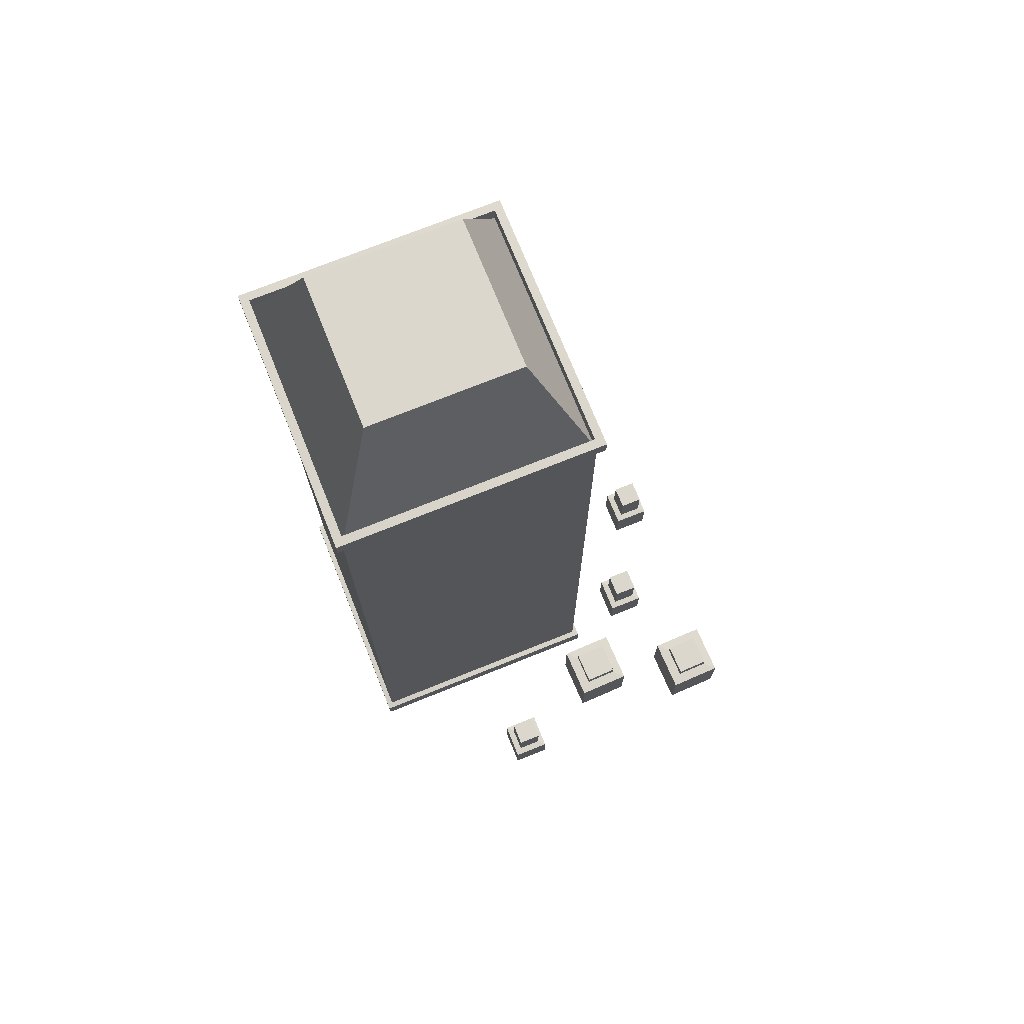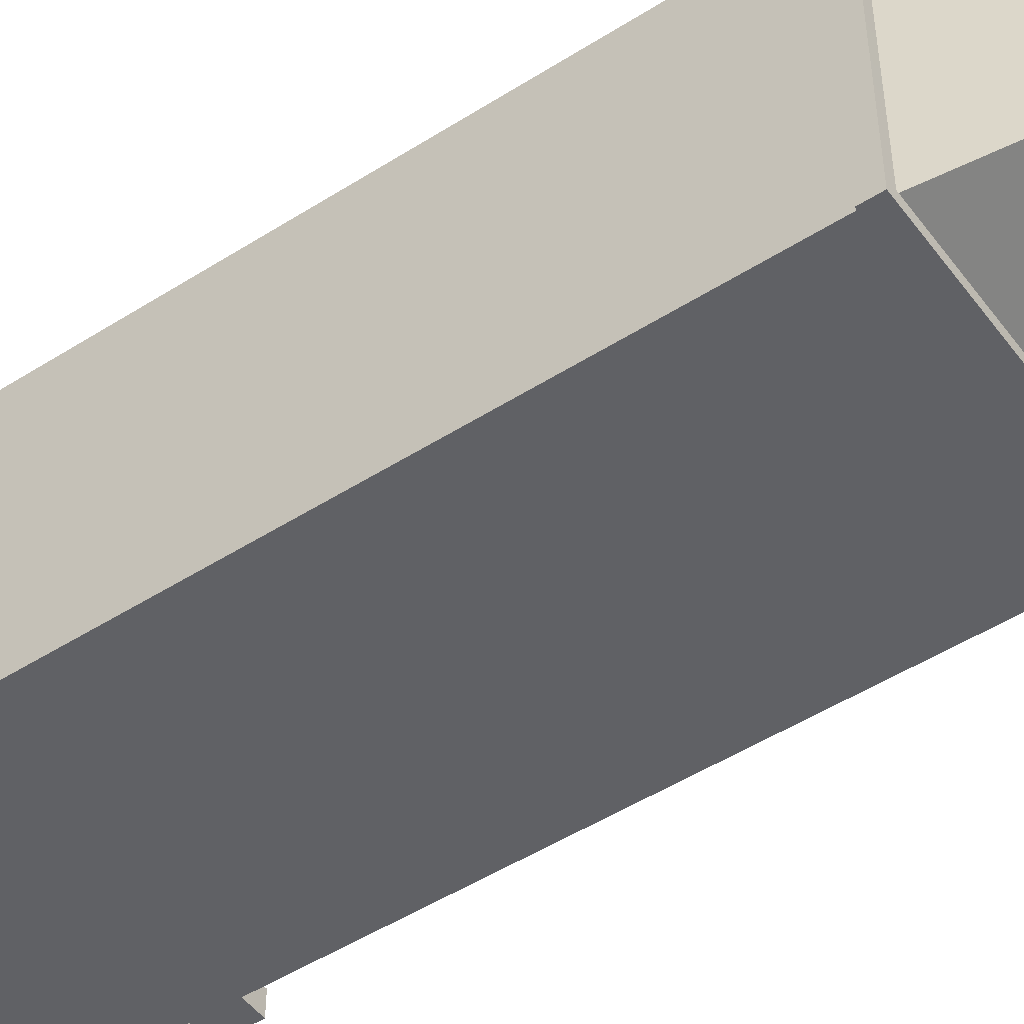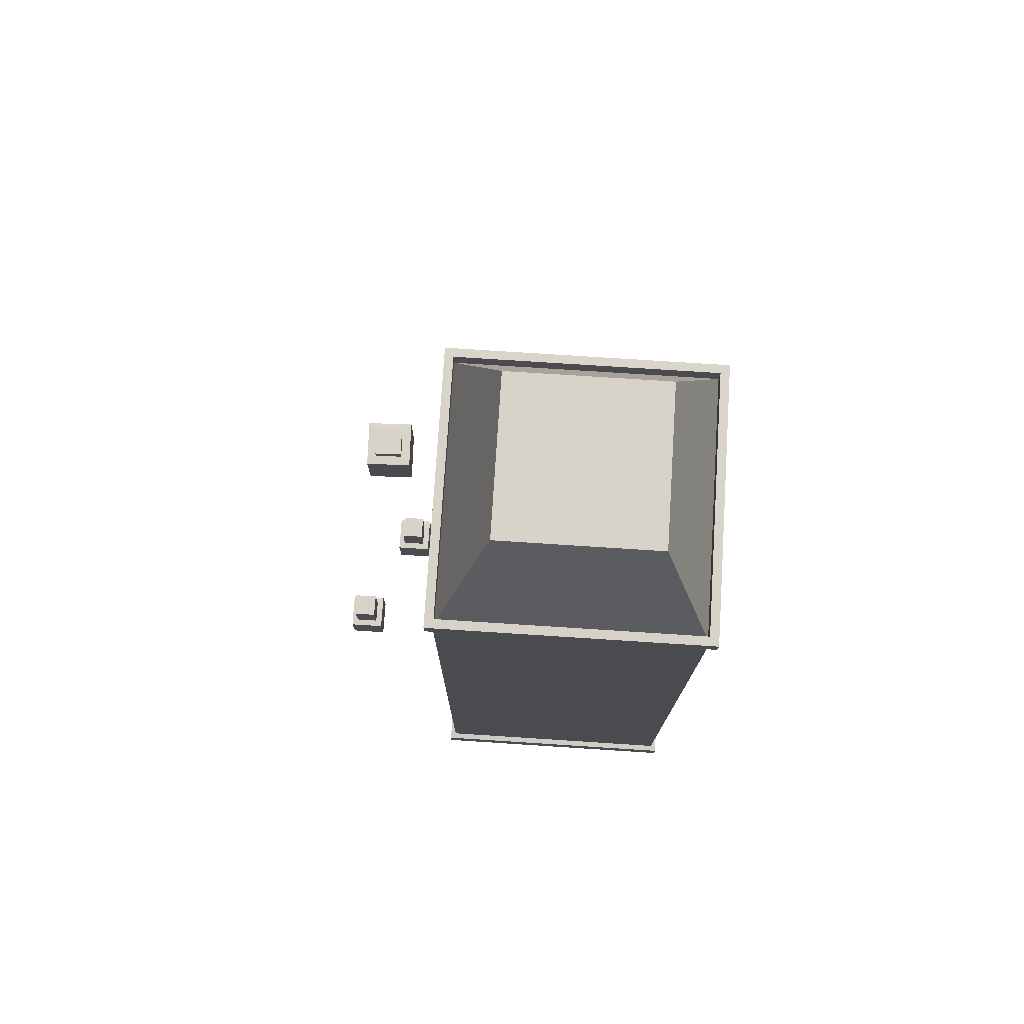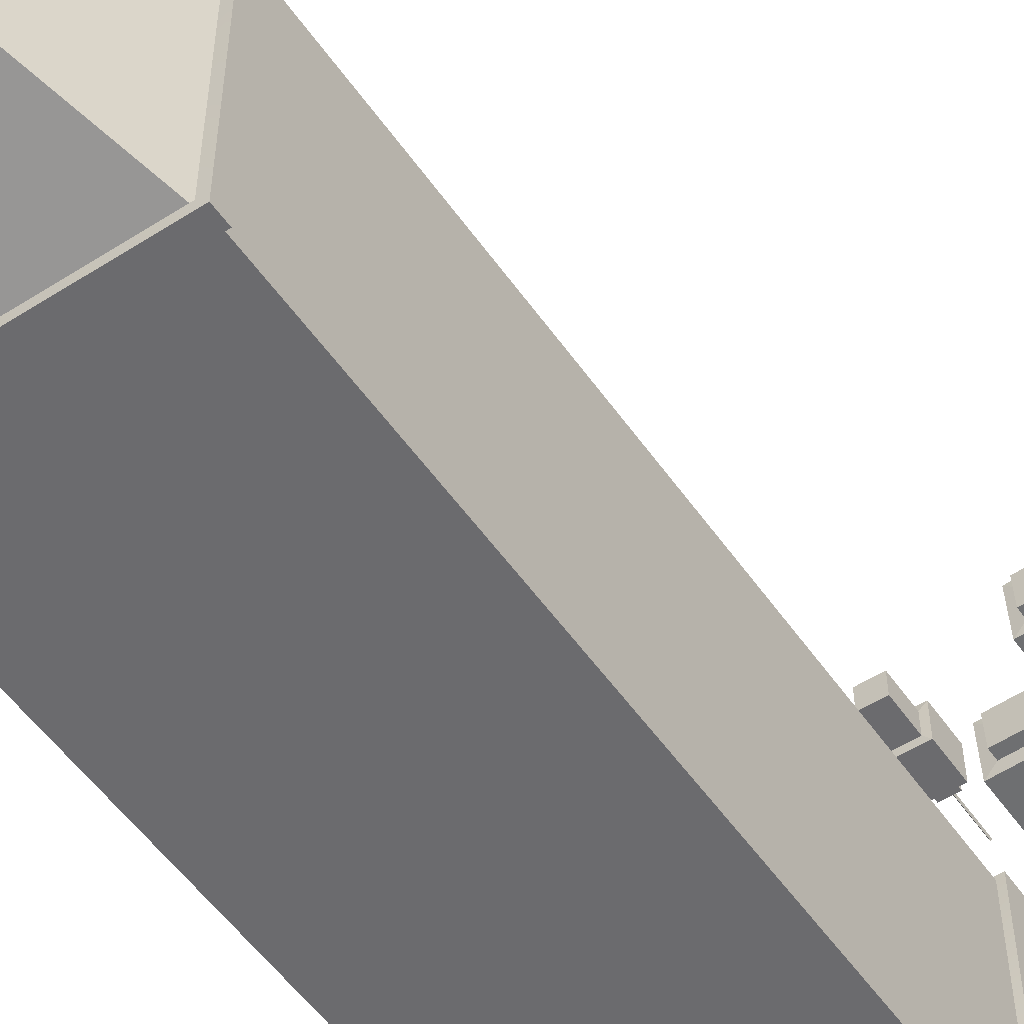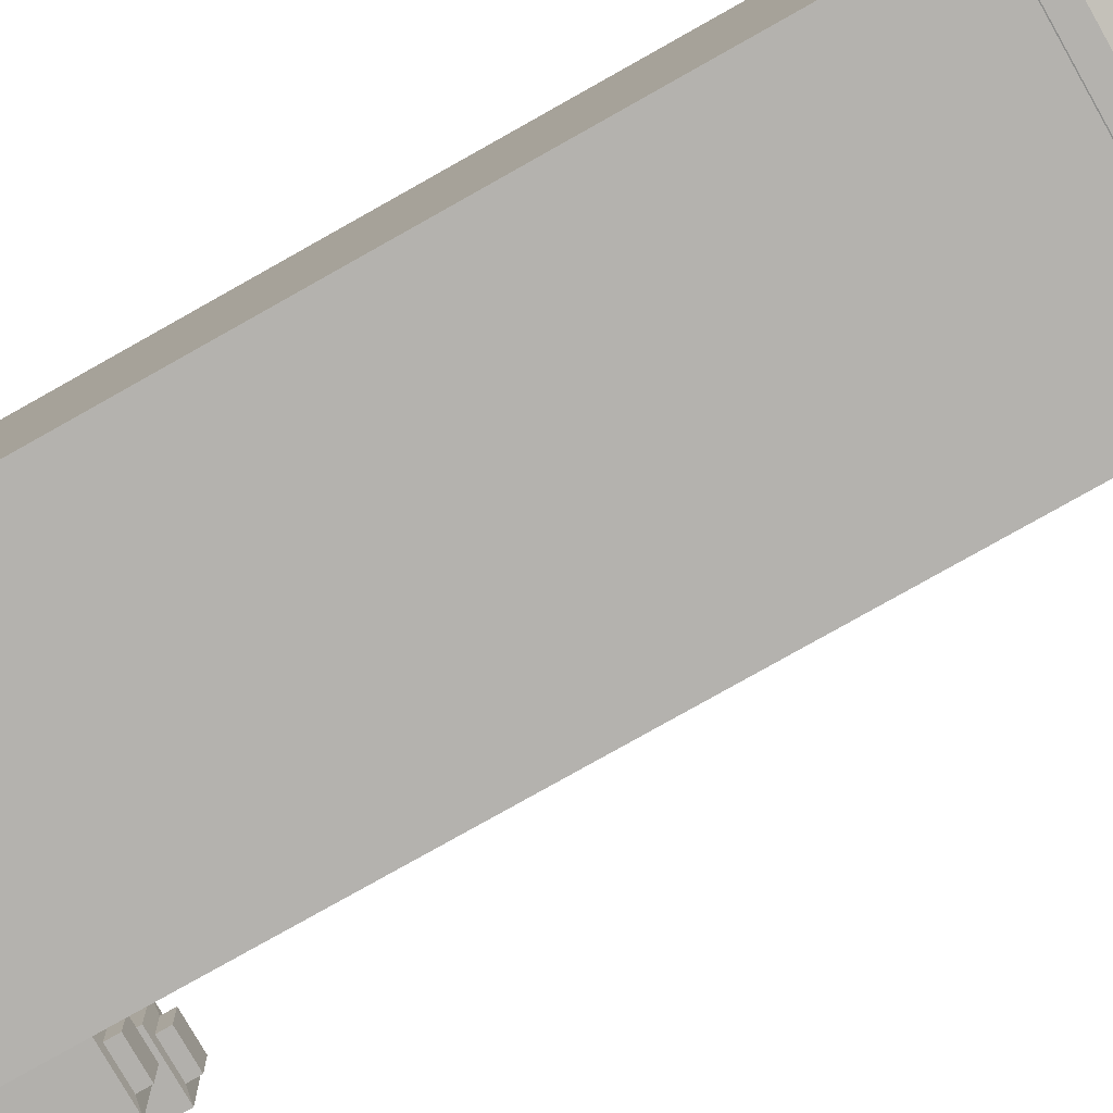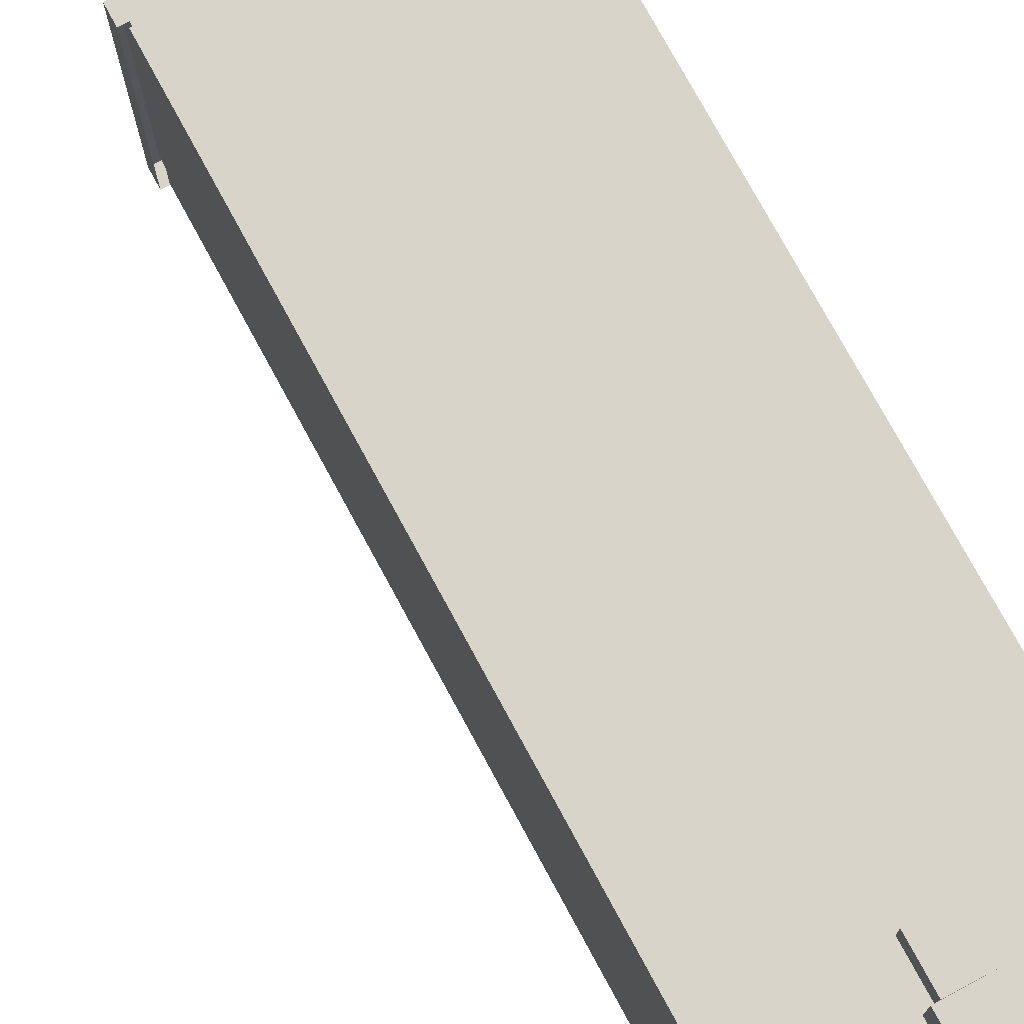
<metadata>
{"format":"obj","ext":"obj","renderer":"f3d","projection":"perspective","resolution":1024,"background":"white","views":[{"elev":73.3,"azim":-111.9,"up":"+Y"},{"elev":-49.3,"azim":125.2,"up":"+Z"},{"elev":75.9,"azim":93.7,"up":"+Y"},{"elev":-53.5,"azim":-145.8,"up":"+Z"},{"elev":-79.8,"azim":119.3,"up":"+Z"},{"elev":75.5,"azim":-28.4,"up":"+Z"}]}
</metadata>
<code>
o business_tower_1lvl_Mesh.101
v -0.3412 0.109 0.2012
v -0.3412 3.367 0.2012
v 0.7484 0.109 0.2012
v 0.7484 3.367 0.2012
v 0.7484 0.109 -0.8884
v 0.7484 3.367 -0.8884
v -0.3412 0.109 -0.8884
v -0.3412 3.367 -0.8884
v -0.3685 3.371 0.2285
v 0.7756 3.371 0.2285
v 0.7756 3.371 -0.9156
v -0.3685 3.371 -0.9156
v -0.3685 3.443 0.2285
v 0.7756 3.443 0.2285
v 0.7756 3.443 -0.9156
v -0.3685 3.443 -0.9156
v -0.3319 3.445 0.1919
v 0.739 3.445 0.1919
v 0.739 3.445 -0.879
v -0.3319 3.445 -0.879
v -0.3319 3.37 0.1919
v 0.739 3.37 0.1919
v 0.739 3.37 -0.879
v -0.3319 3.37 -0.879
v -0.3663 0.1025 0.2263
v 0.7735 0.1025 0.2263
v 0.7735 0.1025 -0.9134
v -0.3663 0.1025 -0.9134
v -0.3663 0.002473 0.2263
v 0.7735 0.002473 0.2263
v 0.7735 0.002473 -0.9134
v -0.3663 0.002473 -0.9134
v -0.1209 3.94 -0.01909
v 0.5281 3.94 -0.01909
v 0.5281 3.94 -0.6681
v -0.1209 3.94 -0.6681
f 3 4 2 1
f 5 6 4 3
f 7 8 6 5
f 1 2 8 7
f 34 35 36 33
f 10 14 13 9
f 11 15 14 10
f 12 16 15 11
f 9 13 16 12
f 14 18 17 13
f 15 19 18 14
f 16 20 19 15
f 13 17 20 16
f 18 22 21 17
f 19 23 22 18
f 20 24 23 19
f 17 21 24 20
f 5 27 28 7
f 3 26 27 5
f 1 25 26 3
f 7 28 25 1
f 27 31 32 28
f 26 30 31 27
f 25 29 30 26
f 28 32 29 25
f 22 34 33 21
f 23 35 34 22
f 24 36 35 23
f 21 33 36 24
o Tree_2_3_61.036_Mesh.294
v -0.8878 0.2213 -0.2529
v -0.9011 0.6215 -0.2397
v -0.8135 0.2213 -0.2529
v -0.8002 0.6215 -0.2397
v -0.8135 0.2213 -0.3268
v -0.8002 0.6215 -0.34
v -0.8878 0.2213 -0.3268
v -0.9011 0.6215 -0.34
v -0.9011 0.4547 -0.2397
v -0.8002 0.4547 -0.2397
v -0.8002 0.4547 -0.34
v -0.9011 0.4547 -0.34
v -0.9298 0.271 -0.2112
v -0.7715 0.271 -0.2112
v -0.7715 0.271 -0.3686
v -0.9298 0.271 -0.3686
v -0.8878 0.2657 -0.2529
v -0.8135 0.2657 -0.2529
v -0.8135 0.2657 -0.3268
v -0.8878 0.2657 -0.3268
v -0.9298 0.4523 -0.2112
v -0.7715 0.4523 -0.2112
v -0.7715 0.4523 -0.3686
v -0.9298 0.4523 -0.3686
v -0.8551 0.2179 -0.2855
v -0.8462 0.2179 -0.2855
v -0.8507 0.2179 -0.2943
v -0.8551 -0.004261 -0.2855
v -0.8462 -0.004261 -0.2855
v -0.8507 -0.004261 -0.2943
f 39 54 53 37
f 41 55 54 39
f 43 56 55 41
f 45 38 44 48
f 40 42 44 38
f 46 40 38 45
f 47 42 40 46
f 48 44 42 47
f 48 60 57 45
f 50 58 57 49
f 51 59 58 50
f 52 60 59 51
f 56 43 37 53
f 60 52 49 57
f 58 46 45 57
f 59 47 46 58
f 60 48 47 59
f 62 65 66 63
f 61 64 65 62
f 63 66 64 61
o Tree_3_499_2.024_Mesh.295
v -0.7064 0.2078 0.2613
v -0.7109 0.571 0.2701
v -0.5811 0.2067 0.258
v -0.5697 0.5698 0.2664
v -0.5844 0.207 0.1333
v -0.5734 0.5701 0.1259
v -0.7097 0.2081 0.1367
v -0.7147 0.5713 0.1297
v -0.7114 0.5226 0.2701
v -0.5701 0.5213 0.2663
v -0.5739 0.5216 0.1258
v -0.7151 0.5229 0.1296
v -0.7597 0.2532 0.3177
v -0.524 0.2512 0.3114
v -0.5303 0.2517 0.0771
v -0.7659 0.2537 0.08339
v -0.706 0.2481 0.2614
v -0.5807 0.247 0.258
v -0.584 0.2473 0.1334
v -0.7093 0.2484 0.1368
v -0.7573 0.5206 0.3182
v -0.5217 0.5186 0.3119
v -0.5279 0.5191 0.07761
v -0.7636 0.5211 0.0839
v -0.6496 0.2043 0.2017
v -0.641 0.2042 0.2015
v -0.6455 0.2043 0.193
v -0.6514 0.002748 0.2014
v -0.6427 0.002672 0.2011
v -0.6473 0.002729 0.1926
f 69 84 83 67
f 71 85 84 69
f 73 86 85 71
f 75 68 74 78
f 70 72 74 68
f 76 70 68 75
f 77 72 70 76
f 78 74 72 77
f 78 90 87 75
f 80 88 87 79
f 81 89 88 80
f 82 90 89 81
f 86 73 67 83
f 90 82 79 87
f 88 76 75 87
f 89 77 76 88
f 90 78 77 89
f 92 95 96 93
f 91 94 95 92
f 93 96 94 91
o Tree_3_499_2.025_Mesh.296
v -0.8489 0.2078 0.7346
v -0.8535 0.571 0.7434
v -0.7236 0.2067 0.7312
v -0.7122 0.5698 0.7396
v -0.7269 0.207 0.6066
v -0.7159 0.5701 0.5991
v -0.8522 0.2081 0.6099
v -0.8572 0.5713 0.6029
v -0.8539 0.5226 0.7433
v -0.7126 0.5213 0.7395
v -0.7164 0.5216 0.599
v -0.8576 0.5229 0.6028
v -0.9022 0.2532 0.791
v -0.6666 0.2512 0.7847
v -0.6728 0.2517 0.5504
v -0.9084 0.2537 0.5566
v -0.8485 0.2481 0.7346
v -0.7232 0.247 0.7313
v -0.7266 0.2473 0.6067
v -0.8518 0.2484 0.61
v -0.8998 0.5206 0.7915
v -0.6642 0.5186 0.7852
v -0.6705 0.5191 0.5509
v -0.9061 0.5211 0.5572
v -0.7921 0.2043 0.675
v -0.7835 0.2042 0.6748
v -0.788 0.2043 0.6663
v -0.7939 0.002748 0.6746
v -0.7853 0.002672 0.6744
v -0.7898 0.002729 0.6659
f 99 114 113 97
f 101 115 114 99
f 103 116 115 101
f 105 98 104 108
f 100 102 104 98
f 106 100 98 105
f 107 102 100 106
f 108 104 102 107
f 108 120 117 105
f 110 118 117 109
f 111 119 118 110
f 112 120 119 111
f 116 103 97 113
f 120 112 109 117
f 118 106 105 117
f 119 107 106 118
f 120 108 107 119
f 122 125 126 123
f 121 124 125 122
f 123 126 124 121
o Tree_2_3_61.037_Mesh.297
v -0.3314 0.2213 0.5312
v -0.3447 0.6215 0.5444
v -0.2571 0.2213 0.5312
v -0.2438 0.6215 0.5444
v -0.2571 0.2213 0.4573
v -0.2438 0.6215 0.4441
v -0.3314 0.2213 0.4573
v -0.3447 0.6215 0.4441
v -0.3447 0.4547 0.5444
v -0.2438 0.4547 0.5444
v -0.2438 0.4547 0.4441
v -0.3447 0.4547 0.4441
v -0.3734 0.271 0.573
v -0.2151 0.271 0.573
v -0.2151 0.271 0.4156
v -0.3734 0.271 0.4156
v -0.3314 0.2657 0.5312
v -0.2571 0.2657 0.5312
v -0.2571 0.2657 0.4573
v -0.3314 0.2657 0.4573
v -0.3734 0.4523 0.573
v -0.2151 0.4523 0.573
v -0.2151 0.4523 0.4156
v -0.3734 0.4523 0.4156
v -0.2987 0.2179 0.4987
v -0.2898 0.2179 0.4987
v -0.2943 0.2179 0.4898
v -0.2987 -0.004261 0.4987
v -0.2898 -0.004261 0.4987
v -0.2943 -0.004261 0.4898
f 129 144 143 127
f 131 145 144 129
f 133 146 145 131
f 135 128 134 138
f 130 132 134 128
f 136 130 128 135
f 137 132 130 136
f 138 134 132 137
f 138 150 147 135
f 140 148 147 139
f 141 149 148 140
f 142 150 149 141
f 146 133 127 143
f 150 142 139 147
f 148 136 135 147
f 149 137 136 148
f 150 138 137 149
f 152 155 156 153
f 151 154 155 152
f 153 156 154 151
o Tree_2_3_61.038_Mesh.298
v 0.1163 0.2213 0.7542
v 0.103 0.6215 0.7674
v 0.1906 0.2213 0.7542
v 0.2038 0.6215 0.7674
v 0.1906 0.2213 0.6802
v 0.2038 0.6215 0.6671
v 0.1163 0.2213 0.6802
v 0.103 0.6215 0.6671
v 0.103 0.4547 0.7674
v 0.2038 0.4547 0.7674
v 0.2038 0.4547 0.6671
v 0.103 0.4547 0.6671
v 0.07428 0.271 0.7959
v 0.2326 0.271 0.7959
v 0.2326 0.271 0.6385
v 0.07428 0.271 0.6385
v 0.1163 0.2657 0.7542
v 0.1906 0.2657 0.7542
v 0.1906 0.2657 0.6802
v 0.1163 0.2657 0.6802
v 0.07428 0.4523 0.7959
v 0.2326 0.4523 0.7959
v 0.2326 0.4523 0.6385
v 0.07428 0.4523 0.6385
v 0.149 0.2179 0.7216
v 0.1579 0.2179 0.7216
v 0.1534 0.2179 0.7128
v 0.149 -0.004261 0.7216
v 0.1579 -0.004261 0.7216
v 0.1534 -0.004261 0.7128
f 159 174 173 157
f 161 175 174 159
f 163 176 175 161
f 165 158 164 168
f 160 162 164 158
f 166 160 158 165
f 167 162 160 166
f 168 164 162 167
f 168 180 177 165
f 170 178 177 169
f 171 179 178 170
f 172 180 179 171
f 176 163 157 173
f 180 172 169 177
f 178 166 165 177
f 179 167 166 178
f 180 168 167 179
f 182 185 186 183
f 181 184 185 182
f 183 186 184 181

</code>
